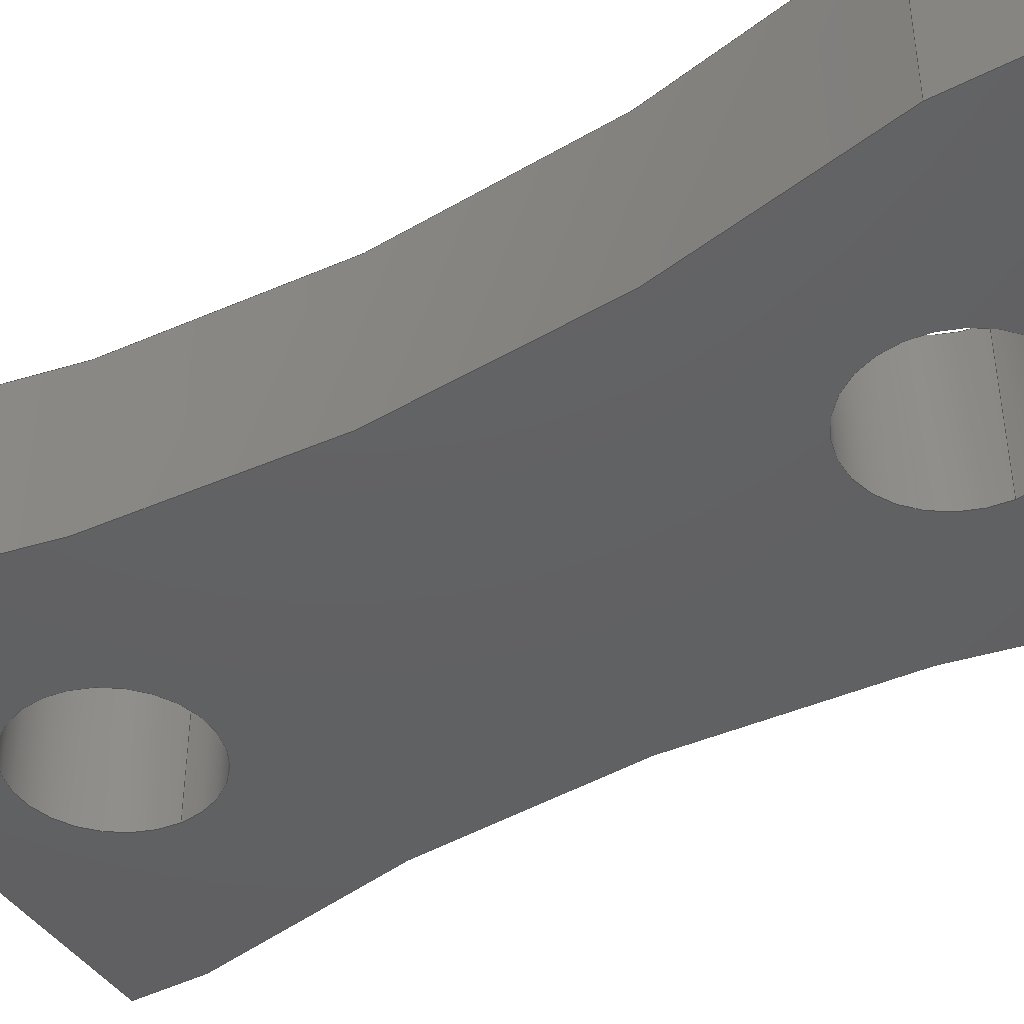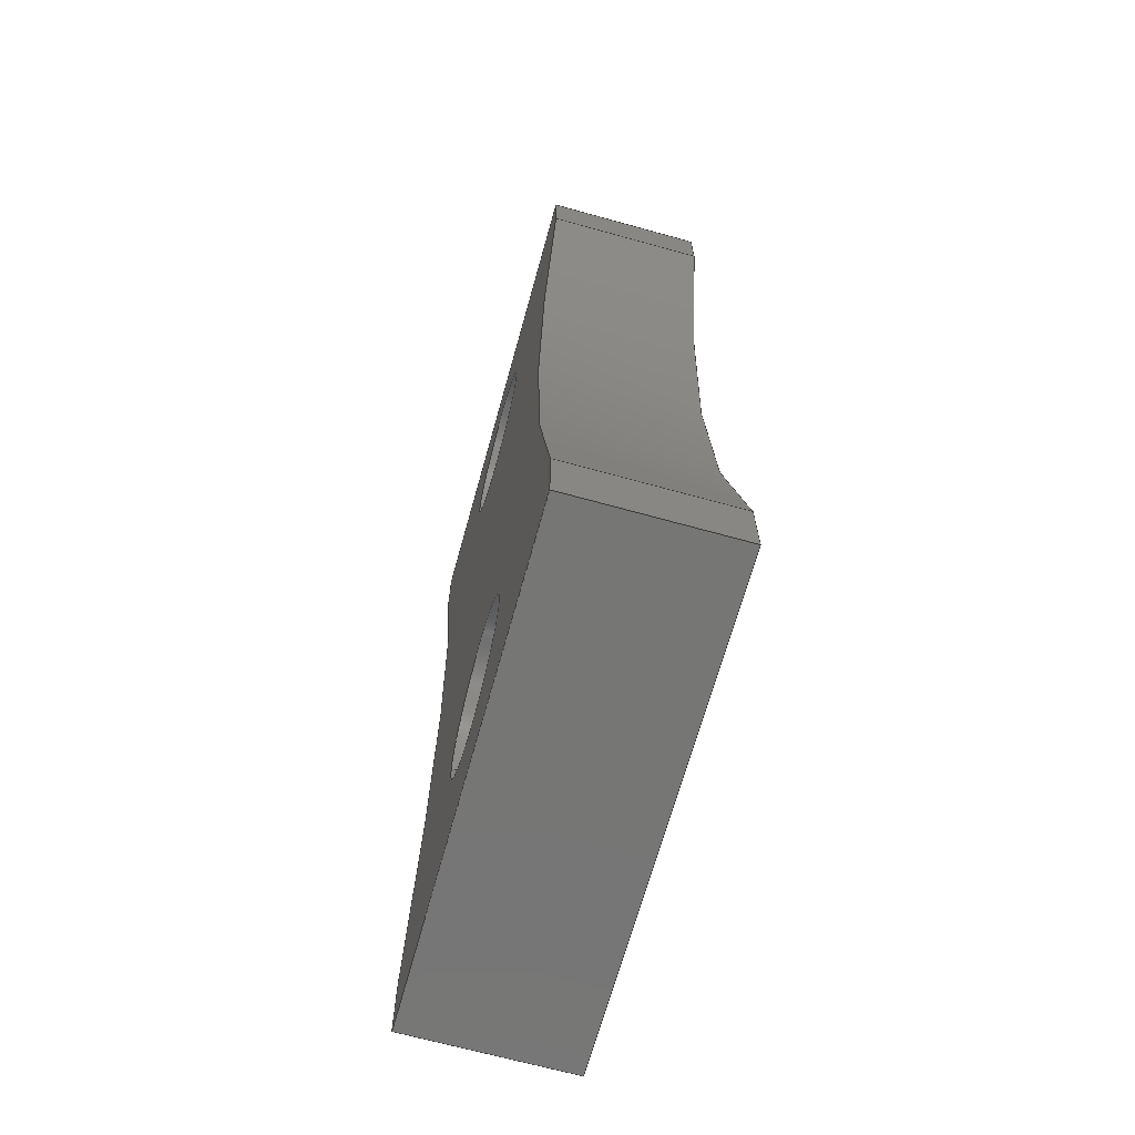
<metadata>
{"format":"step","ext":"step","renderer":"f3d","projection":"perspective","resolution":1024,"background":"white","views":[{"elev":-43.0,"azim":121.2,"up":"+Y"},{"elev":-68.2,"azim":74.5,"up":"+Z"}]}
</metadata>
<code>
ISO-10303-21;
DATA;
#1=MECHANICAL_DESIGN_GEOMETRIC_PRESENTATION_REPRESENTATION('',(#4),#388);
#2=SHAPE_REPRESENTATION_RELATIONSHIP('SRR','None',#395,#3);
#3=ADVANCED_BREP_SHAPE_REPRESENTATION('',(#5),#387);
#4=STYLED_ITEM('',(#405),#5);
#5=MANIFOLD_SOLID_BREP('Body1',#224);
#6=FACE_BOUND('',#41,.T.);
#7=FACE_BOUND('',#42,.T.);
#8=FACE_BOUND('',#44,.T.);
#9=FACE_BOUND('',#45,.T.);
#10=PLANE('',#244);
#11=PLANE('',#245);
#12=PLANE('',#246);
#13=PLANE('',#250);
#14=PLANE('',#251);
#15=PLANE('',#252);
#16=PLANE('',#256);
#17=PLANE('',#257);
#18=FACE_OUTER_BOUND('',#30,.T.);
#19=FACE_OUTER_BOUND('',#31,.T.);
#20=FACE_OUTER_BOUND('',#32,.T.);
#21=FACE_OUTER_BOUND('',#33,.T.);
#22=FACE_OUTER_BOUND('',#34,.T.);
#23=FACE_OUTER_BOUND('',#35,.T.);
#24=FACE_OUTER_BOUND('',#36,.T.);
#25=FACE_OUTER_BOUND('',#37,.T.);
#26=FACE_OUTER_BOUND('',#38,.T.);
#27=FACE_OUTER_BOUND('',#39,.T.);
#28=FACE_OUTER_BOUND('',#40,.T.);
#29=FACE_OUTER_BOUND('',#43,.T.);
#30=EDGE_LOOP('',(#148,#149,#150,#151));
#31=EDGE_LOOP('',(#152,#153,#154,#155));
#32=EDGE_LOOP('',(#156,#157,#158,#159));
#33=EDGE_LOOP('',(#160,#161,#162,#163));
#34=EDGE_LOOP('',(#164,#165,#166,#167));
#35=EDGE_LOOP('',(#168,#169,#170,#171));
#36=EDGE_LOOP('',(#172,#173,#174,#175));
#37=EDGE_LOOP('',(#176,#177,#178,#179));
#38=EDGE_LOOP('',(#180,#181,#182,#183));
#39=EDGE_LOOP('',(#184,#185,#186,#187));
#40=EDGE_LOOP('',(#188,#189,#190,#191,#192,#193,#194,#195));
#41=EDGE_LOOP('',(#196));
#42=EDGE_LOOP('',(#197));
#43=EDGE_LOOP('',(#198,#199,#200,#201,#202,#203,#204,#205));
#44=EDGE_LOOP('',(#206));
#45=EDGE_LOOP('',(#207));
#46=LINE('',#327,#68);
#47=LINE('',#333,#69);
#48=LINE('',#338,#70);
#49=LINE('',#340,#71);
#50=LINE('',#342,#72);
#51=LINE('',#343,#73);
#52=LINE('',#346,#74);
#53=LINE('',#348,#75);
#54=LINE('',#349,#76);
#55=LINE('',#352,#77);
#56=LINE('',#354,#78);
#57=LINE('',#355,#79);
#58=LINE('',#361,#80);
#59=LINE('',#364,#81);
#60=LINE('',#366,#82);
#61=LINE('',#367,#83);
#62=LINE('',#370,#84);
#63=LINE('',#372,#85);
#64=LINE('',#373,#86);
#65=LINE('',#376,#87);
#66=LINE('',#378,#88);
#67=LINE('',#379,#89);
#68=VECTOR('',#264,1);
#69=VECTOR('',#271,1);
#70=VECTOR('',#276,10);
#71=VECTOR('',#277,10);
#72=VECTOR('',#278,10);
#73=VECTOR('',#279,10);
#74=VECTOR('',#282,10);
#75=VECTOR('',#283,10);
#76=VECTOR('',#284,10);
#77=VECTOR('',#287,10);
#78=VECTOR('',#288,10);
#79=VECTOR('',#289,10);
#80=VECTOR('',#296,10);
#81=VECTOR('',#299,10);
#82=VECTOR('',#300,10);
#83=VECTOR('',#301,10);
#84=VECTOR('',#304,10);
#85=VECTOR('',#305,10);
#86=VECTOR('',#306,10);
#87=VECTOR('',#309,10);
#88=VECTOR('',#310,10);
#89=VECTOR('',#311,10);
#90=CIRCLE('',#239,1);
#91=CIRCLE('',#240,1);
#92=CIRCLE('',#242,1);
#93=CIRCLE('',#243,1);
#94=CIRCLE('',#248,19.68);
#95=CIRCLE('',#249,19.68);
#96=CIRCLE('',#254,19.68);
#97=CIRCLE('',#255,19.68);
#98=VERTEX_POINT('',#324);
#99=VERTEX_POINT('',#326);
#100=VERTEX_POINT('',#330);
#101=VERTEX_POINT('',#332);
#102=VERTEX_POINT('',#336);
#103=VERTEX_POINT('',#337);
#104=VERTEX_POINT('',#339);
#105=VERTEX_POINT('',#341);
#106=VERTEX_POINT('',#345);
#107=VERTEX_POINT('',#347);
#108=VERTEX_POINT('',#351);
#109=VERTEX_POINT('',#353);
#110=VERTEX_POINT('',#357);
#111=VERTEX_POINT('',#359);
#112=VERTEX_POINT('',#363);
#113=VERTEX_POINT('',#365);
#114=VERTEX_POINT('',#369);
#115=VERTEX_POINT('',#371);
#116=VERTEX_POINT('',#375);
#117=VERTEX_POINT('',#377);
#118=EDGE_CURVE('',#98,#98,#90,.T.);
#119=EDGE_CURVE('',#98,#99,#46,.T.);
#120=EDGE_CURVE('',#99,#99,#91,.T.);
#121=EDGE_CURVE('',#100,#100,#92,.T.);
#122=EDGE_CURVE('',#100,#101,#47,.T.);
#123=EDGE_CURVE('',#101,#101,#93,.T.);
#124=EDGE_CURVE('',#102,#103,#48,.T.);
#125=EDGE_CURVE('',#102,#104,#49,.T.);
#126=EDGE_CURVE('',#105,#104,#50,.T.);
#127=EDGE_CURVE('',#103,#105,#51,.T.);
#128=EDGE_CURVE('',#103,#106,#52,.T.);
#129=EDGE_CURVE('',#107,#105,#53,.T.);
#130=EDGE_CURVE('',#106,#107,#54,.T.);
#131=EDGE_CURVE('',#106,#108,#55,.T.);
#132=EDGE_CURVE('',#109,#107,#56,.T.);
#133=EDGE_CURVE('',#108,#109,#57,.T.);
#134=EDGE_CURVE('',#108,#110,#94,.T.);
#135=EDGE_CURVE('',#111,#109,#95,.T.);
#136=EDGE_CURVE('',#110,#111,#58,.T.);
#137=EDGE_CURVE('',#110,#112,#59,.T.);
#138=EDGE_CURVE('',#113,#111,#60,.T.);
#139=EDGE_CURVE('',#112,#113,#61,.T.);
#140=EDGE_CURVE('',#112,#114,#62,.T.);
#141=EDGE_CURVE('',#115,#113,#63,.T.);
#142=EDGE_CURVE('',#114,#115,#64,.T.);
#143=EDGE_CURVE('',#114,#116,#65,.T.);
#144=EDGE_CURVE('',#117,#115,#66,.T.);
#145=EDGE_CURVE('',#116,#117,#67,.T.);
#146=EDGE_CURVE('',#116,#102,#96,.T.);
#147=EDGE_CURVE('',#104,#117,#97,.T.);
#148=ORIENTED_EDGE('',*,*,#118,.F.);
#149=ORIENTED_EDGE('',*,*,#119,.T.);
#150=ORIENTED_EDGE('',*,*,#120,.T.);
#151=ORIENTED_EDGE('',*,*,#119,.F.);
#152=ORIENTED_EDGE('',*,*,#121,.F.);
#153=ORIENTED_EDGE('',*,*,#122,.T.);
#154=ORIENTED_EDGE('',*,*,#123,.T.);
#155=ORIENTED_EDGE('',*,*,#122,.F.);
#156=ORIENTED_EDGE('',*,*,#124,.F.);
#157=ORIENTED_EDGE('',*,*,#125,.T.);
#158=ORIENTED_EDGE('',*,*,#126,.F.);
#159=ORIENTED_EDGE('',*,*,#127,.F.);
#160=ORIENTED_EDGE('',*,*,#128,.F.);
#161=ORIENTED_EDGE('',*,*,#127,.T.);
#162=ORIENTED_EDGE('',*,*,#129,.F.);
#163=ORIENTED_EDGE('',*,*,#130,.F.);
#164=ORIENTED_EDGE('',*,*,#131,.F.);
#165=ORIENTED_EDGE('',*,*,#130,.T.);
#166=ORIENTED_EDGE('',*,*,#132,.F.);
#167=ORIENTED_EDGE('',*,*,#133,.F.);
#168=ORIENTED_EDGE('',*,*,#134,.F.);
#169=ORIENTED_EDGE('',*,*,#133,.T.);
#170=ORIENTED_EDGE('',*,*,#135,.F.);
#171=ORIENTED_EDGE('',*,*,#136,.F.);
#172=ORIENTED_EDGE('',*,*,#137,.F.);
#173=ORIENTED_EDGE('',*,*,#136,.T.);
#174=ORIENTED_EDGE('',*,*,#138,.F.);
#175=ORIENTED_EDGE('',*,*,#139,.F.);
#176=ORIENTED_EDGE('',*,*,#140,.F.);
#177=ORIENTED_EDGE('',*,*,#139,.T.);
#178=ORIENTED_EDGE('',*,*,#141,.F.);
#179=ORIENTED_EDGE('',*,*,#142,.F.);
#180=ORIENTED_EDGE('',*,*,#143,.F.);
#181=ORIENTED_EDGE('',*,*,#142,.T.);
#182=ORIENTED_EDGE('',*,*,#144,.F.);
#183=ORIENTED_EDGE('',*,*,#145,.F.);
#184=ORIENTED_EDGE('',*,*,#146,.F.);
#185=ORIENTED_EDGE('',*,*,#145,.T.);
#186=ORIENTED_EDGE('',*,*,#147,.F.);
#187=ORIENTED_EDGE('',*,*,#125,.F.);
#188=ORIENTED_EDGE('',*,*,#147,.T.);
#189=ORIENTED_EDGE('',*,*,#144,.T.);
#190=ORIENTED_EDGE('',*,*,#141,.T.);
#191=ORIENTED_EDGE('',*,*,#138,.T.);
#192=ORIENTED_EDGE('',*,*,#135,.T.);
#193=ORIENTED_EDGE('',*,*,#132,.T.);
#194=ORIENTED_EDGE('',*,*,#129,.T.);
#195=ORIENTED_EDGE('',*,*,#126,.T.);
#196=ORIENTED_EDGE('',*,*,#121,.T.);
#197=ORIENTED_EDGE('',*,*,#118,.T.);
#198=ORIENTED_EDGE('',*,*,#146,.T.);
#199=ORIENTED_EDGE('',*,*,#124,.T.);
#200=ORIENTED_EDGE('',*,*,#128,.T.);
#201=ORIENTED_EDGE('',*,*,#131,.T.);
#202=ORIENTED_EDGE('',*,*,#134,.T.);
#203=ORIENTED_EDGE('',*,*,#137,.T.);
#204=ORIENTED_EDGE('',*,*,#140,.T.);
#205=ORIENTED_EDGE('',*,*,#143,.T.);
#206=ORIENTED_EDGE('',*,*,#123,.F.);
#207=ORIENTED_EDGE('',*,*,#120,.F.);
#208=CYLINDRICAL_SURFACE('',#238,1);
#209=CYLINDRICAL_SURFACE('',#241,1);
#210=CYLINDRICAL_SURFACE('',#247,19.68);
#211=CYLINDRICAL_SURFACE('',#253,19.68);
#212=ADVANCED_FACE('',(#18),#208,.F.);
#213=ADVANCED_FACE('',(#19),#209,.F.);
#214=ADVANCED_FACE('',(#20),#10,.T.);
#215=ADVANCED_FACE('',(#21),#11,.T.);
#216=ADVANCED_FACE('',(#22),#12,.T.);
#217=ADVANCED_FACE('',(#23),#210,.F.);
#218=ADVANCED_FACE('',(#24),#13,.T.);
#219=ADVANCED_FACE('',(#25),#14,.T.);
#220=ADVANCED_FACE('',(#26),#15,.T.);
#221=ADVANCED_FACE('',(#27),#211,.F.);
#222=ADVANCED_FACE('',(#28,#6,#7),#16,.T.);
#223=ADVANCED_FACE('',(#29,#8,#9),#17,.F.);
#224=CLOSED_SHELL('',(#212,#213,#214,#215,#216,#217,#218,#219,#220,#221,
#222,#223));
#225=DERIVED_UNIT_ELEMENT(#227,1);
#226=DERIVED_UNIT_ELEMENT(#390,3);
#227=(
MASS_UNIT()
NAMED_UNIT(*)
SI_UNIT(.KILO.,.GRAM.)
);
#228=DERIVED_UNIT((#225,#226));
#229=MEASURE_REPRESENTATION_ITEM('density measure',
POSITIVE_RATIO_MEASURE(7850),#228);
#230=PROPERTY_DEFINITION_REPRESENTATION(#235,#232);
#231=PROPERTY_DEFINITION_REPRESENTATION(#236,#233);
#232=REPRESENTATION('material name',(#234),#387);
#233=REPRESENTATION('density',(#229),#387);
#234=DESCRIPTIVE_REPRESENTATION_ITEM('Steel','Steel');
#235=PROPERTY_DEFINITION('material property','material name',#397);
#236=PROPERTY_DEFINITION('material property','density of part',#397);
#237=AXIS2_PLACEMENT_3D('placement',#322,#258,#259);
#238=AXIS2_PLACEMENT_3D('',#323,#260,#261);
#239=AXIS2_PLACEMENT_3D('',#325,#262,#263);
#240=AXIS2_PLACEMENT_3D('',#328,#265,#266);
#241=AXIS2_PLACEMENT_3D('',#329,#267,#268);
#242=AXIS2_PLACEMENT_3D('',#331,#269,#270);
#243=AXIS2_PLACEMENT_3D('',#334,#272,#273);
#244=AXIS2_PLACEMENT_3D('',#335,#274,#275);
#245=AXIS2_PLACEMENT_3D('',#344,#280,#281);
#246=AXIS2_PLACEMENT_3D('',#350,#285,#286);
#247=AXIS2_PLACEMENT_3D('',#356,#290,#291);
#248=AXIS2_PLACEMENT_3D('',#358,#292,#293);
#249=AXIS2_PLACEMENT_3D('',#360,#294,#295);
#250=AXIS2_PLACEMENT_3D('',#362,#297,#298);
#251=AXIS2_PLACEMENT_3D('',#368,#302,#303);
#252=AXIS2_PLACEMENT_3D('',#374,#307,#308);
#253=AXIS2_PLACEMENT_3D('',#380,#312,#313);
#254=AXIS2_PLACEMENT_3D('',#381,#314,#315);
#255=AXIS2_PLACEMENT_3D('',#382,#316,#317);
#256=AXIS2_PLACEMENT_3D('',#383,#318,#319);
#257=AXIS2_PLACEMENT_3D('',#384,#320,#321);
#258=DIRECTION('axis',(0,0,1));
#259=DIRECTION('refdir',(1,0,0));
#260=DIRECTION('center_axis',(0,1,0));
#261=DIRECTION('ref_axis',(1,0,0));
#262=DIRECTION('center_axis',(0,-1,0));
#263=DIRECTION('ref_axis',(1,0,0));
#264=DIRECTION('',(0,-1,0));
#265=DIRECTION('center_axis',(0,-1,0));
#266=DIRECTION('ref_axis',(1,0,0));
#267=DIRECTION('center_axis',(0,1,0));
#268=DIRECTION('ref_axis',(1,0,0));
#269=DIRECTION('center_axis',(0,-1,0));
#270=DIRECTION('ref_axis',(1,0,0));
#271=DIRECTION('',(0,-1,0));
#272=DIRECTION('center_axis',(0,-1,0));
#273=DIRECTION('ref_axis',(1,0,0));
#274=DIRECTION('center_axis',(-1,0,0));
#275=DIRECTION('ref_axis',(0,0,1));
#276=DIRECTION('',(0,0,-1));
#277=DIRECTION('',(0,1,0));
#278=DIRECTION('',(0,0,1));
#279=DIRECTION('',(0,1,0));
#280=DIRECTION('center_axis',(0,0,-1));
#281=DIRECTION('ref_axis',(-1,0,0));
#282=DIRECTION('',(1,0,0));
#283=DIRECTION('',(-1,0,0));
#284=DIRECTION('',(0,1,0));
#285=DIRECTION('center_axis',(1,0,0));
#286=DIRECTION('ref_axis',(0,0,-1));
#287=DIRECTION('',(0,0,1));
#288=DIRECTION('',(0,0,-1));
#289=DIRECTION('',(0,1,0));
#290=DIRECTION('center_axis',(0,1,0));
#291=DIRECTION('ref_axis',(-0.9654,0,-0.2606));
#292=DIRECTION('center_axis',(0,1,0));
#293=DIRECTION('ref_axis',(-0.9654,0,-0.2606));
#294=DIRECTION('center_axis',(0,-1,0));
#295=DIRECTION('ref_axis',(-0.9654,0,-0.2606));
#296=DIRECTION('',(0,1,0));
#297=DIRECTION('center_axis',(1,0,0));
#298=DIRECTION('ref_axis',(0,0,-1));
#299=DIRECTION('',(0,0,1));
#300=DIRECTION('',(0,0,-1));
#301=DIRECTION('',(0,1,0));
#302=DIRECTION('center_axis',(0,0,1));
#303=DIRECTION('ref_axis',(1,0,0));
#304=DIRECTION('',(-1,0,0));
#305=DIRECTION('',(1,0,0));
#306=DIRECTION('',(0,1,0));
#307=DIRECTION('center_axis',(-1,0,0));
#308=DIRECTION('ref_axis',(0,0,1));
#309=DIRECTION('',(0,0,-1));
#310=DIRECTION('',(0,0,1));
#311=DIRECTION('',(0,1,0));
#312=DIRECTION('center_axis',(0,1,0));
#313=DIRECTION('ref_axis',(0.9654,0,0.2606));
#314=DIRECTION('center_axis',(0,1,0));
#315=DIRECTION('ref_axis',(0.9654,0,0.2606));
#316=DIRECTION('center_axis',(0,-1,0));
#317=DIRECTION('ref_axis',(0.9654,0,0.2606));
#318=DIRECTION('center_axis',(0,1,0));
#319=DIRECTION('ref_axis',(1,0,0));
#320=DIRECTION('center_axis',(0,1,0));
#321=DIRECTION('ref_axis',(1,0,0));
#322=CARTESIAN_POINT('',(0,0,0));
#323=CARTESIAN_POINT('Origin',(3,0,2));
#324=CARTESIAN_POINT('',(2,2,2));
#325=CARTESIAN_POINT('Origin',(3,2,2));
#326=CARTESIAN_POINT('',(2,0,2));
#327=CARTESIAN_POINT('',(2,0,2));
#328=CARTESIAN_POINT('Origin',(3,0,2));
#329=CARTESIAN_POINT('Origin',(3,0,10));
#330=CARTESIAN_POINT('',(2,2,10));
#331=CARTESIAN_POINT('Origin',(3,2,10));
#332=CARTESIAN_POINT('',(2,0,10));
#333=CARTESIAN_POINT('',(2,0,10));
#334=CARTESIAN_POINT('Origin',(3,0,10));
#335=CARTESIAN_POINT('Origin',(0,0,0));
#336=CARTESIAN_POINT('',(0,0,0.8705));
#337=CARTESIAN_POINT('',(0,0,0));
#338=CARTESIAN_POINT('',(0,0,0.8705));
#339=CARTESIAN_POINT('',(0,2,0.8705));
#340=CARTESIAN_POINT('',(0,0,0.8705));
#341=CARTESIAN_POINT('',(0,2,0));
#342=CARTESIAN_POINT('',(0,2,0.8705));
#343=CARTESIAN_POINT('',(0,0,0));
#344=CARTESIAN_POINT('Origin',(6,0,0));
#345=CARTESIAN_POINT('',(6,0,0));
#346=CARTESIAN_POINT('',(0,0,0));
#347=CARTESIAN_POINT('',(6,2,0));
#348=CARTESIAN_POINT('',(0,2,0));
#349=CARTESIAN_POINT('',(6,0,0));
#350=CARTESIAN_POINT('Origin',(6,0,0.8705));
#351=CARTESIAN_POINT('',(6,0,0.8705));
#352=CARTESIAN_POINT('',(6,0,0));
#353=CARTESIAN_POINT('',(6,2,0.8705));
#354=CARTESIAN_POINT('',(6,2,0));
#355=CARTESIAN_POINT('',(6,0,0.8705));
#356=CARTESIAN_POINT('Origin',(25,0,6));
#357=CARTESIAN_POINT('',(6,0,11.13));
#358=CARTESIAN_POINT('Origin',(25,0,6));
#359=CARTESIAN_POINT('',(6,2,11.13));
#360=CARTESIAN_POINT('Origin',(25,2,6));
#361=CARTESIAN_POINT('',(6,0,11.13));
#362=CARTESIAN_POINT('Origin',(6,0,12));
#363=CARTESIAN_POINT('',(6,0,12));
#364=CARTESIAN_POINT('',(6,0,11.13));
#365=CARTESIAN_POINT('',(6,2,12));
#366=CARTESIAN_POINT('',(6,2,11.13));
#367=CARTESIAN_POINT('',(6,0,12));
#368=CARTESIAN_POINT('Origin',(0,0,12));
#369=CARTESIAN_POINT('',(0,0,12));
#370=CARTESIAN_POINT('',(6,0,12));
#371=CARTESIAN_POINT('',(0,2,12));
#372=CARTESIAN_POINT('',(6,2,12));
#373=CARTESIAN_POINT('',(0,0,12));
#374=CARTESIAN_POINT('Origin',(0,0,11.13));
#375=CARTESIAN_POINT('',(0,0,11.13));
#376=CARTESIAN_POINT('',(0,0,12));
#377=CARTESIAN_POINT('',(0,2,11.13));
#378=CARTESIAN_POINT('',(0,2,12));
#379=CARTESIAN_POINT('',(0,0,11.13));
#380=CARTESIAN_POINT('Origin',(-19,0,6));
#381=CARTESIAN_POINT('Origin',(-19,0,6));
#382=CARTESIAN_POINT('Origin',(-19,2,6));
#383=CARTESIAN_POINT('Origin',(3,2,6));
#384=CARTESIAN_POINT('Origin',(3,0,6));
#385=UNCERTAINTY_MEASURE_WITH_UNIT(LENGTH_MEASURE(0.01),#389,
'DISTANCE_ACCURACY_VALUE',
'Maximum model space distance between geometric entities at asserted c
onnectivities');
#386=UNCERTAINTY_MEASURE_WITH_UNIT(LENGTH_MEASURE(0.01),#389,
'DISTANCE_ACCURACY_VALUE',
'Maximum model space distance between geometric entities at asserted c
onnectivities');
#387=(
GEOMETRIC_REPRESENTATION_CONTEXT(3)
GLOBAL_UNCERTAINTY_ASSIGNED_CONTEXT((#385))
GLOBAL_UNIT_ASSIGNED_CONTEXT((#389,#391,#392))
REPRESENTATION_CONTEXT('','3D')
);
#388=(
GEOMETRIC_REPRESENTATION_CONTEXT(3)
GLOBAL_UNCERTAINTY_ASSIGNED_CONTEXT((#386))
GLOBAL_UNIT_ASSIGNED_CONTEXT((#389,#391,#392))
REPRESENTATION_CONTEXT('','3D')
);
#389=(
LENGTH_UNIT()
NAMED_UNIT(*)
SI_UNIT(.MILLI.,.METRE.)
);
#390=(
LENGTH_UNIT()
NAMED_UNIT(*)
SI_UNIT($,.METRE.)
);
#391=(
NAMED_UNIT(*)
PLANE_ANGLE_UNIT()
SI_UNIT($,.RADIAN.)
);
#392=(
NAMED_UNIT(*)
SI_UNIT($,.STERADIAN.)
SOLID_ANGLE_UNIT()
);
#393=SHAPE_DEFINITION_REPRESENTATION(#394,#395);
#394=PRODUCT_DEFINITION_SHAPE('',$,#397);
#395=SHAPE_REPRESENTATION('',(#237),#387);
#396=PRODUCT_DEFINITION_CONTEXT('part definition',#401,'design');
#397=PRODUCT_DEFINITION('interrutore','interrutore',#398,#396);
#398=PRODUCT_DEFINITION_FORMATION('',$,#403);
#399=PRODUCT_RELATED_PRODUCT_CATEGORY('interrutore','interrutore',(#403));
#400=APPLICATION_PROTOCOL_DEFINITION('international standard',
'automotive_design',2009,#401);
#401=APPLICATION_CONTEXT(
'Core Data for Automotive Mechanical Design Process');
#402=PRODUCT_CONTEXT('part definition',#401,'mechanical');
#403=PRODUCT('interrutore','interrutore',$,(#402));
#404=PRESENTATION_STYLE_ASSIGNMENT((#406));
#405=PRESENTATION_STYLE_ASSIGNMENT((#407));
#406=SURFACE_STYLE_USAGE(.BOTH.,#408);
#407=SURFACE_STYLE_USAGE(.BOTH.,#409);
#408=SURFACE_SIDE_STYLE('',(#410));
#409=SURFACE_SIDE_STYLE('',(#411));
#410=SURFACE_STYLE_FILL_AREA(#412);
#411=SURFACE_STYLE_FILL_AREA(#413);
#412=FILL_AREA_STYLE('Steel - Satin',(#414));
#413=FILL_AREA_STYLE('Plastic - Matte (Black)',(#415));
#414=FILL_AREA_STYLE_COLOUR('Steel - Satin',#416);
#415=FILL_AREA_STYLE_COLOUR('Plastic - Matte (Black)',#417);
#416=COLOUR_RGB('Steel - Satin',0.6275,0.6275,0.6275);
#417=COLOUR_RGB('Plastic - Matte (Black)',0.09804,0.09804,
0.09804);
ENDSEC;
END-ISO-10303-21;

</code>
